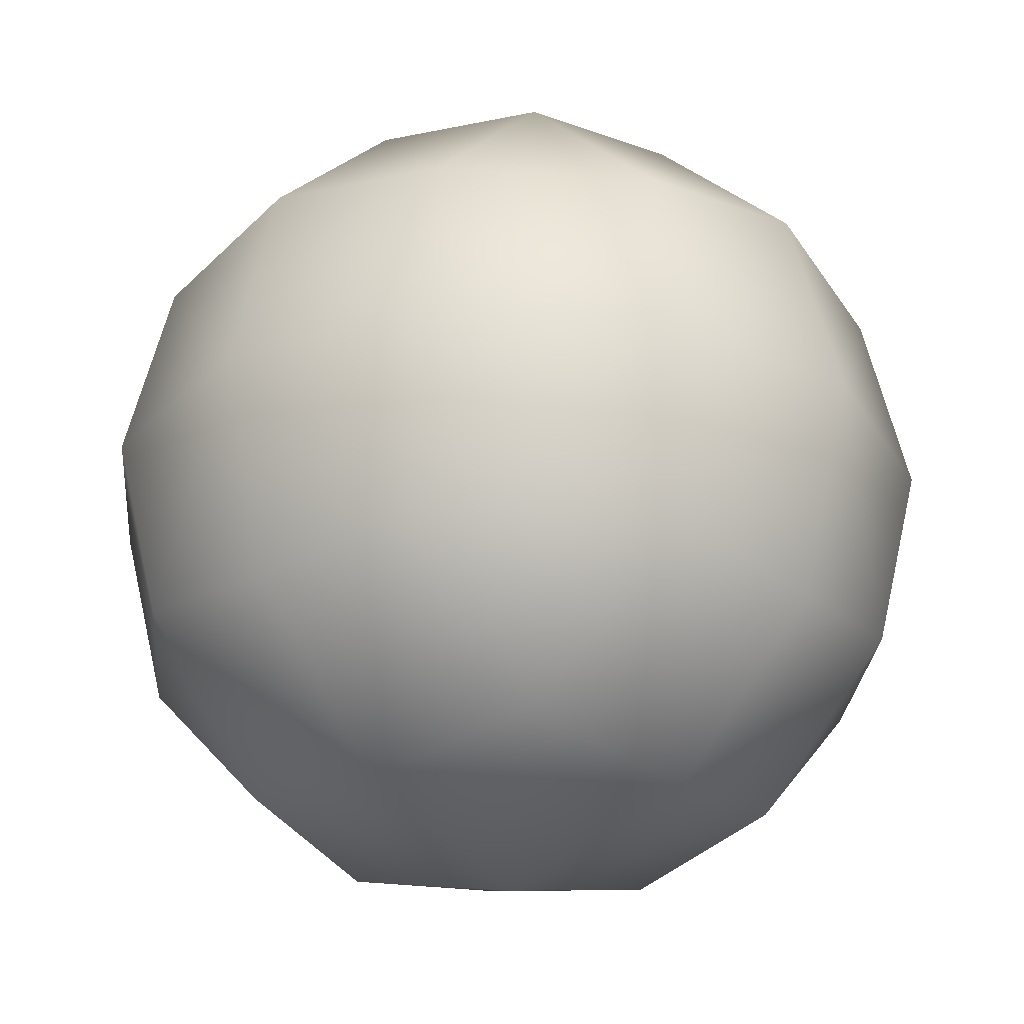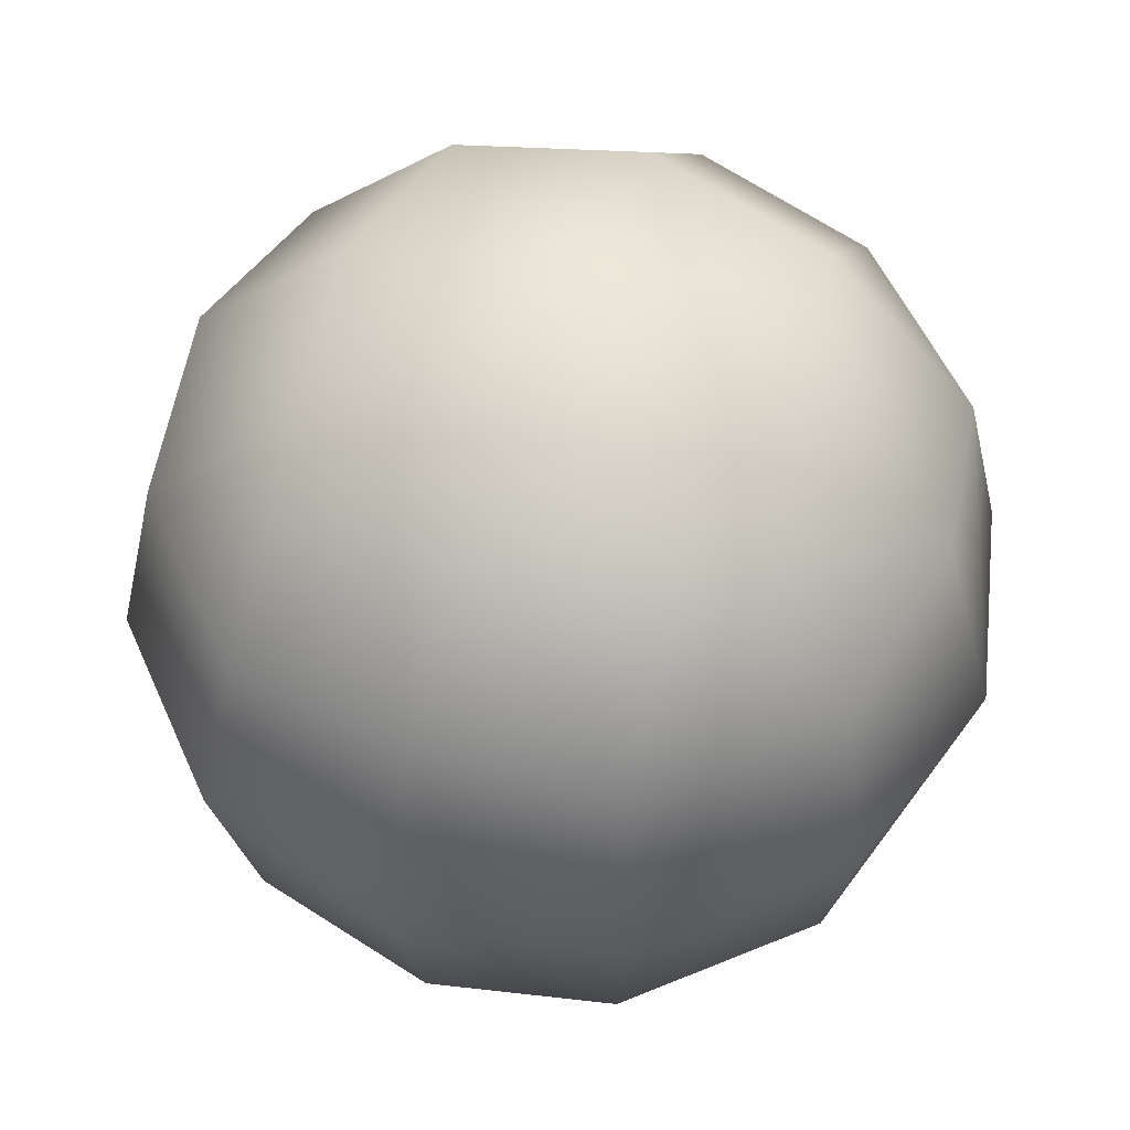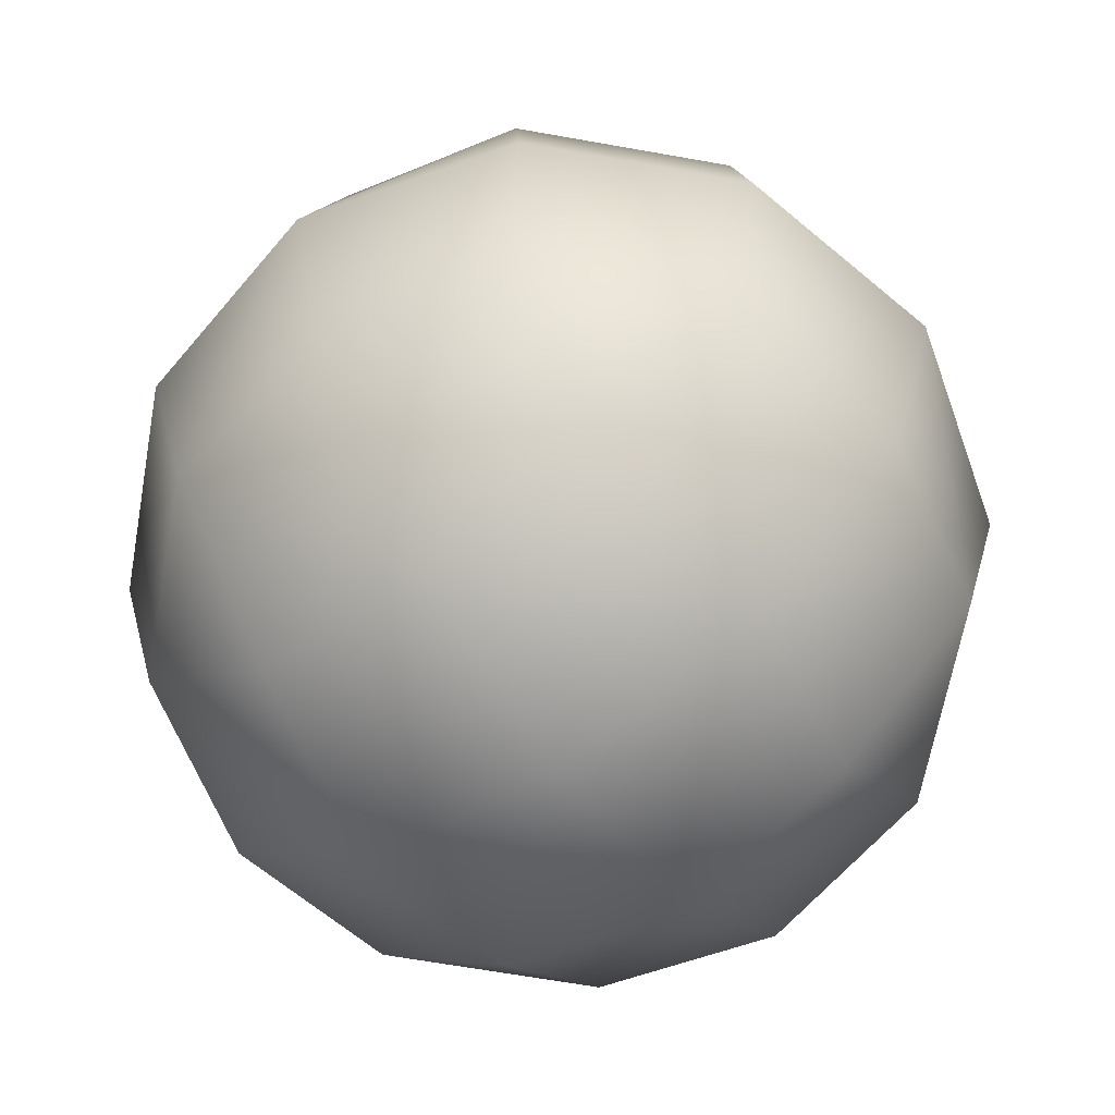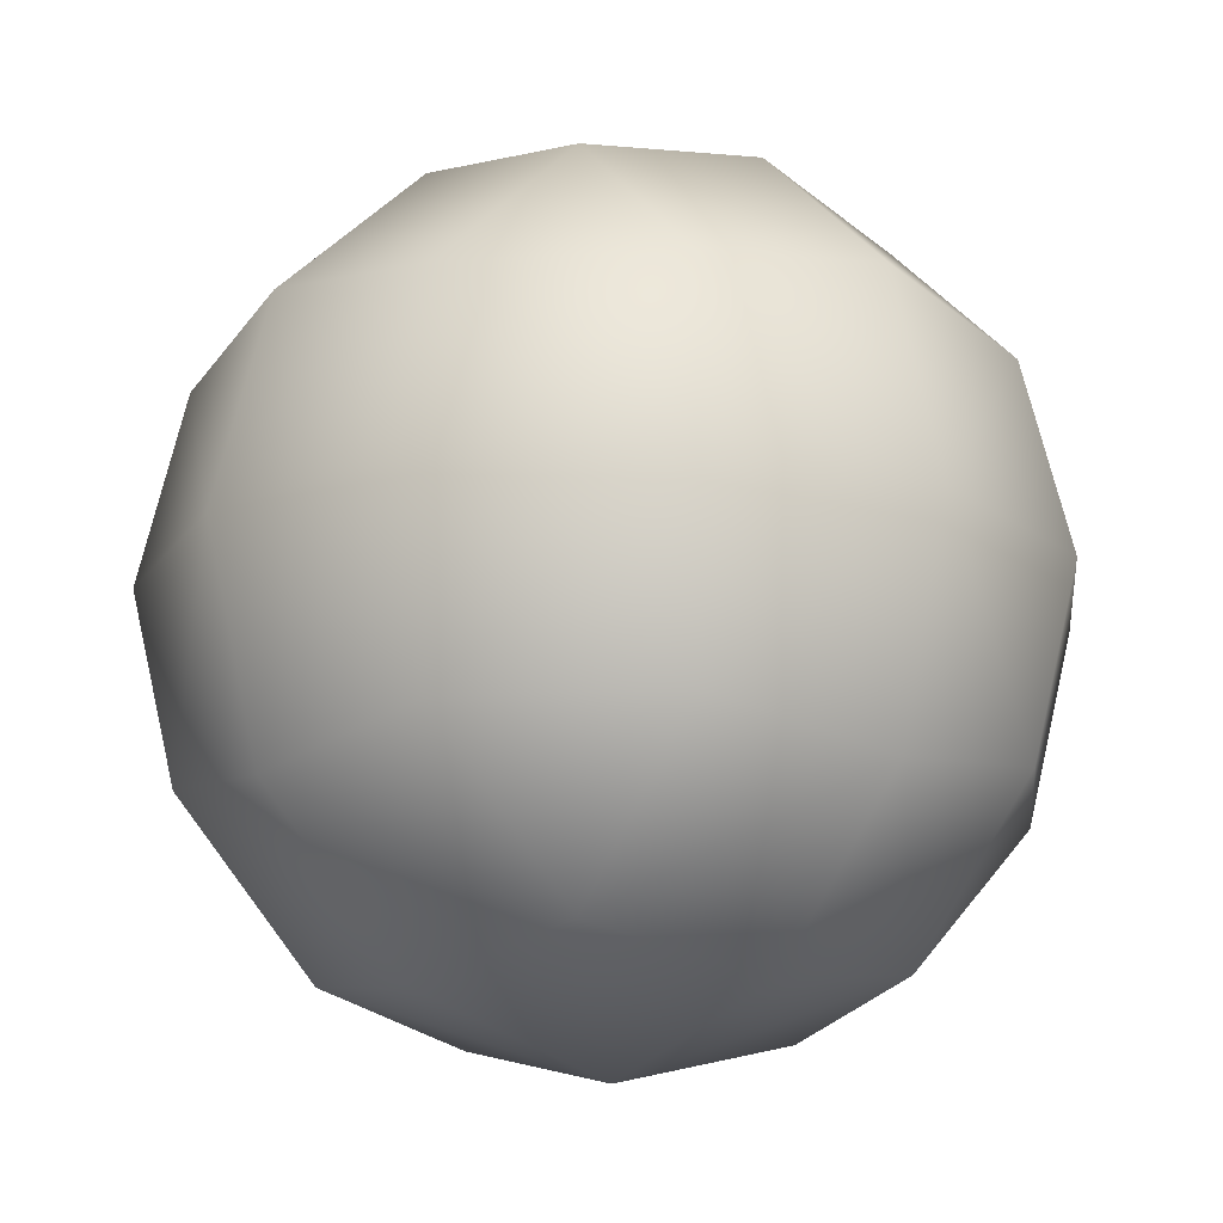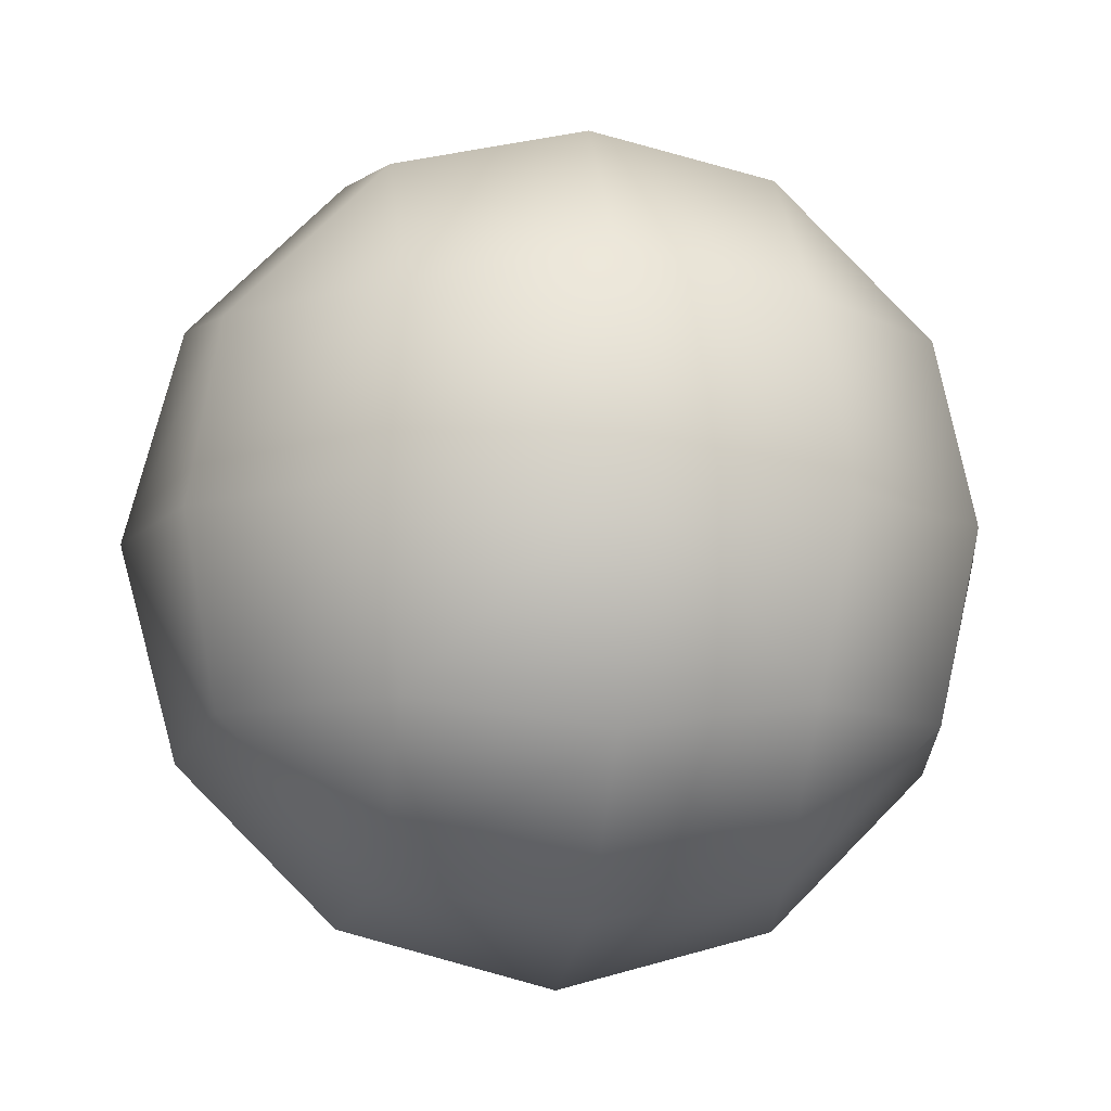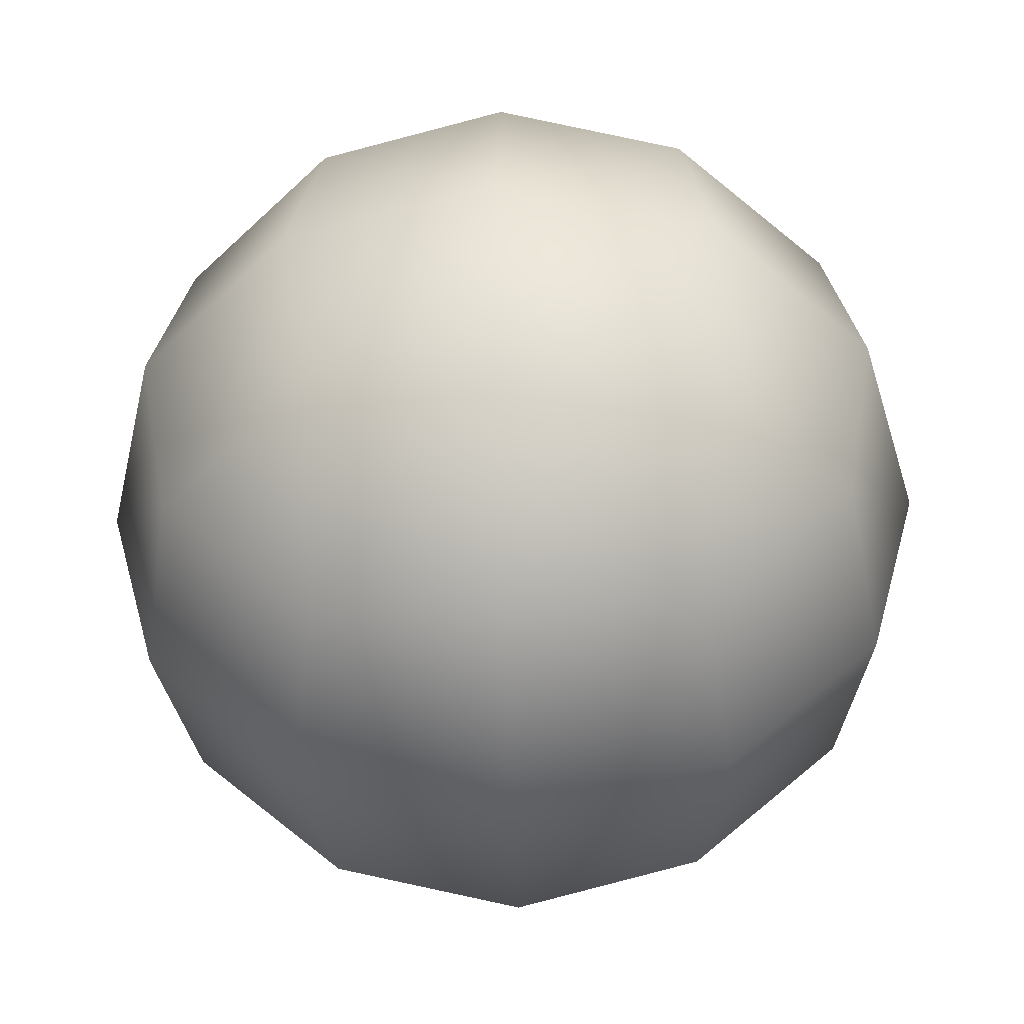
<metadata>
{"format":"obj","ext":"obj","renderer":"f3d","projection":"perspective","resolution":1024,"background":"white","views":[{"elev":-27.2,"azim":39.9,"up":"+Y"},{"elev":54.5,"azim":-158.7,"up":"+Z"},{"elev":-64.6,"azim":-145.2,"up":"+Y"},{"elev":-17.8,"azim":51.1,"up":"+Y"},{"elev":-9.8,"azim":-98.4,"up":"+Z"},{"elev":-47.8,"azim":-88.2,"up":"+Z"}]}
</metadata>
<code>
g Flame_1
v -0.06085 -0.007412 0.06744
v 0.1221 -0.08543 0.2395
v 0.1585 0.04568 0.2113
v -0.1073 0.1232 0.02887
v 0.07451 -0.1343 -0.2147
v 0.00632 0.01082 -0.3082
v 0.09649 0.21 0.2337
v -0.08744 -0.045 0.09161
v -0.08036 -0.215 -0.1577
v -0.2331 -0.1727 -0.03367
v -0.2632 -0.09171 0.1903
v -0.04429 -0.05157 0.2806
v -0.1047 0.1797 -0.2576
v -0.1058 0.3427 -0.1078
v -0.06741 0.3235 0.1157
v -0.02976 -0.1607 0.3273
v -0.26 -0.1992 0.2301
v -0.02242 -0.349 0.143
v -0.2339 -0.2901 -0.003539
v -0.0312 -0.3291 -0.1454
v 0.01212 0.4199 0.1042
v -0.02862 0.4261 -0.1475
v -0.03022 0.2512 -0.3313
v 0.1108 0.04493 -0.3782
v 0.1933 -0.1868 -0.2388
v 0.2003 0.2809 0.2269
v 0.1221 -0.08543 0.2395
v -0.08744 -0.045 0.09161
v -0.04429 -0.05157 0.2806
v -0.02976 -0.1607 0.3273
v 0.2034 -0.1713 0.2468
v -0.02242 -0.349 0.143
v 0.1793 -0.2924 -0.000464
v -0.0312 -0.3291 -0.1454
v 0.3505 -0.1013 -0.005759
v 0.2886 0.04776 0.2082
v 0.3519 0.1917 -0.009352
v 0.3075 0.047 -0.2077
v 0.1933 -0.1868 -0.2388
v 0.1108 0.04493 -0.3782
v 0.2153 0.2836 -0.2378
v 0.2003 0.2809 0.2269
v -0.03022 0.2512 -0.3313
v -0.02862 0.4261 -0.1475
v 0.1895 0.3833 -0.01263
v 0.01212 0.4199 0.1042
v 0.1585 0.04568 0.2113
v 0.09649 0.21 0.2337
v -0.5596 -0.3058 0.3058
v -0.6128 0 0.3538
v -0.7076 0 1e-06
v -0.6128 -0.3538 1e-06
v -0.3058 -0.5596 0.3058
v -0.3538 -0.6128 1e-06
v 3e-06 -0.7076 1e-06
v 3e-06 -0.6128 0.3538
v 3e-06 -0.3538 0.6128
v -0.3058 -0.3058 0.5596
v 3e-06 0 0.7076
v -0.3538 0 0.6128
v -0.5596 0.3058 0.3058
v -0.6128 0.3538 1e-06
v -0.3058 0.5596 0.3058
v -0.3538 0.6128 1e-06
v 3e-06 0.7076 1e-06
v 3e-06 0.6128 0.3538
v -0.3058 0.3058 0.5596
v 3e-06 0.3538 0.6128
v -0.3058 0.5596 -0.3058
v -0.5596 0.3058 -0.3058
v -0.6128 0 -0.3538
v -0.3058 0.3058 -0.5596
v -0.3538 0 -0.6128
v 3e-06 0 -0.7076
v 3e-06 0.3538 -0.6128
v 3e-06 0.6128 -0.3538
v -0.5596 -0.3058 -0.3058
v -0.3058 -0.5596 -0.3058
v 3e-06 -0.6128 -0.3538
v -0.3058 -0.3058 -0.5596
v 3e-06 -0.3538 -0.6128
v 0.3058 -0.5596 0.3058
v 3e-06 -0.6128 0.3538
v 3e-06 -0.7076 1e-06
v 0.3538 -0.6128 1e-06
v 0.6128 -0.3538 1e-06
v 0.5596 -0.3058 0.3058
v 0.7076 0 1e-06
v 0.6128 0 0.3538
v 0.3058 -0.3058 0.5596
v 0.3538 0 0.6128
v 3e-06 0 0.7076
v 3e-06 -0.3538 0.6128
v 0.5596 0.3058 0.3058
v 0.6128 0.3538 1e-06
v 0.3058 0.5596 0.3058
v 0.3538 0.6128 1e-06
v 3e-06 0.7076 1e-06
v 3e-06 0.6128 0.3538
v 3e-06 0.3538 0.6128
v 0.3058 0.3058 0.5596
v 0.5596 0.3058 -0.3058
v 0.6128 0 -0.3538
v 0.3058 0.3058 -0.5596
v 0.3538 0 -0.6128
v 3e-06 0 -0.7076
v 3e-06 0.3538 -0.6128
v 3e-06 0.6128 -0.3538
v 0.3058 0.5596 -0.3058
v 0.3058 -0.3058 -0.5596
v 3e-06 -0.3538 -0.6128
v 3e-06 -0.6128 -0.3538
v 0.3058 -0.5596 -0.3058
v 0.5596 -0.3058 -0.3058
g Flame_1_0
f -112 -113 -114
f -112 -114 -111
f -110 -111 -114
f -110 -109 -111
f -112 -111 -108
f -113 -107 -114
f -114 -107 -106
f -114 -106 -110
f -105 -106 -107
f -104 -105 -107
f -103 -104 -107
f -102 -111 -109
f -102 -101 -111
f -111 -101 -100
f -111 -100 -108
f -104 -103 -99
f -98 -104 -99
f -104 -98 -105
f -98 -99 -97
f -96 -98 -97
f -96 -105 -98
f -105 -96 -106
f -95 -96 -97
f -95 -110 -106
f -95 -106 -96
f -94 -100 -101
f -94 -108 -100
f -101 -93 -94
f -93 -101 -92
f -101 -102 -92
f -92 -102 -109
f -109 -91 -92
f -91 -109 -110
f -110 -90 -91
f -90 -110 -95
f -89 -108 -94
f -86 -87 -88
f -85 -86 -88
f -88 -84 -85
f -83 -85 -84
f -83 -84 -82
f -83 -82 -81
f -82 -84 -80
f -84 -79 -80
f -84 -88 -79
f -80 -79 -78
f -78 -77 -80
f -77 -76 -80
f -81 -82 -76
f -76 -82 -80
f -75 -76 -77
f -75 -77 -74
f -74 -77 -78
f -78 -79 -73
f -74 -72 -75
f -71 -72 -74
f -70 -74 -78
f -71 -74 -70
f -73 -70 -78
f -71 -70 -69
f -69 -70 -73
f -73 -79 -68
f -88 -68 -79
f -68 -67 -73
f -64 -65 -66
f -66 -63 -64
f -63 -66 -62
f -62 -61 -63
f -60 -61 -62
f -62 -59 -60
f -62 -58 -59
f -57 -58 -62
f -66 -65 -57
f -57 -62 -66
f -56 -58 -57
f -57 -55 -56
f -57 -65 -55
f -54 -65 -64
f -64 -53 -54
f -53 -52 -54
f -53 -51 -52
f -52 -51 -50
f -50 -49 -52
f -56 -55 -48
f -48 -54 -52
f -65 -54 -48
f -48 -55 -65
f -48 -47 -56
f -52 -49 -47
f -47 -48 -52
f -46 -51 -53
f -50 -51 -46
f -53 -45 -46
f -45 -53 -64
f -64 -44 -45
f -43 -45 -44
f -46 -45 -43
f -44 -42 -43
f -43 -42 -41
f -41 -40 -43
f -46 -39 -50
f -43 -40 -39
f -39 -46 -43
f -38 -44 -64
f -64 -63 -38
f -38 -63 -37
f -61 -37 -63
f -37 -61 -60
f -60 -36 -37
f -35 -42 -44
f -44 -38 -35
f -41 -42 -35
f -35 -37 -36
f -35 -38 -37
f -35 -34 -41
f -36 -34 -35
f -31 -32 -33
f -33 -30 -31
f -29 -30 -33
f -29 -33 -28
f -27 -29 -28
f -28 -26 -27
f -26 -28 -25
f -25 -28 -33
f -25 -24 -26
f -23 -24 -25
f -25 -22 -23
f -22 -25 -33
f -33 -32 -22
f -27 -26 -21
f -21 -20 -27
f -20 -21 -19
f -19 -18 -20
f -17 -18 -19
f -19 -16 -17
f -15 -16 -19
f -19 -14 -15
f -14 -24 -23
f -23 -15 -14
f -14 -26 -24
f -21 -26 -14
f -14 -19 -21
f -27 -20 -13
f -13 -12 -27
f -12 -13 -11
f -11 -10 -12
f -9 -10 -11
f -11 -8 -9
f -7 -8 -11
f -11 -6 -7
f -6 -18 -17
f -17 -7 -6
f -18 -6 -20
f -13 -20 -6
f -6 -11 -13
f -5 -10 -9
f -12 -10 -5
f -9 -4 -5
f -5 -4 -3
f -3 -2 -5
f -2 -3 -31
f -31 -30 -2
f -2 -30 -29
f -29 -1 -2
f -5 -1 -12
f -5 -2 -1
f -1 -29 -27
f -27 -12 -1

</code>
